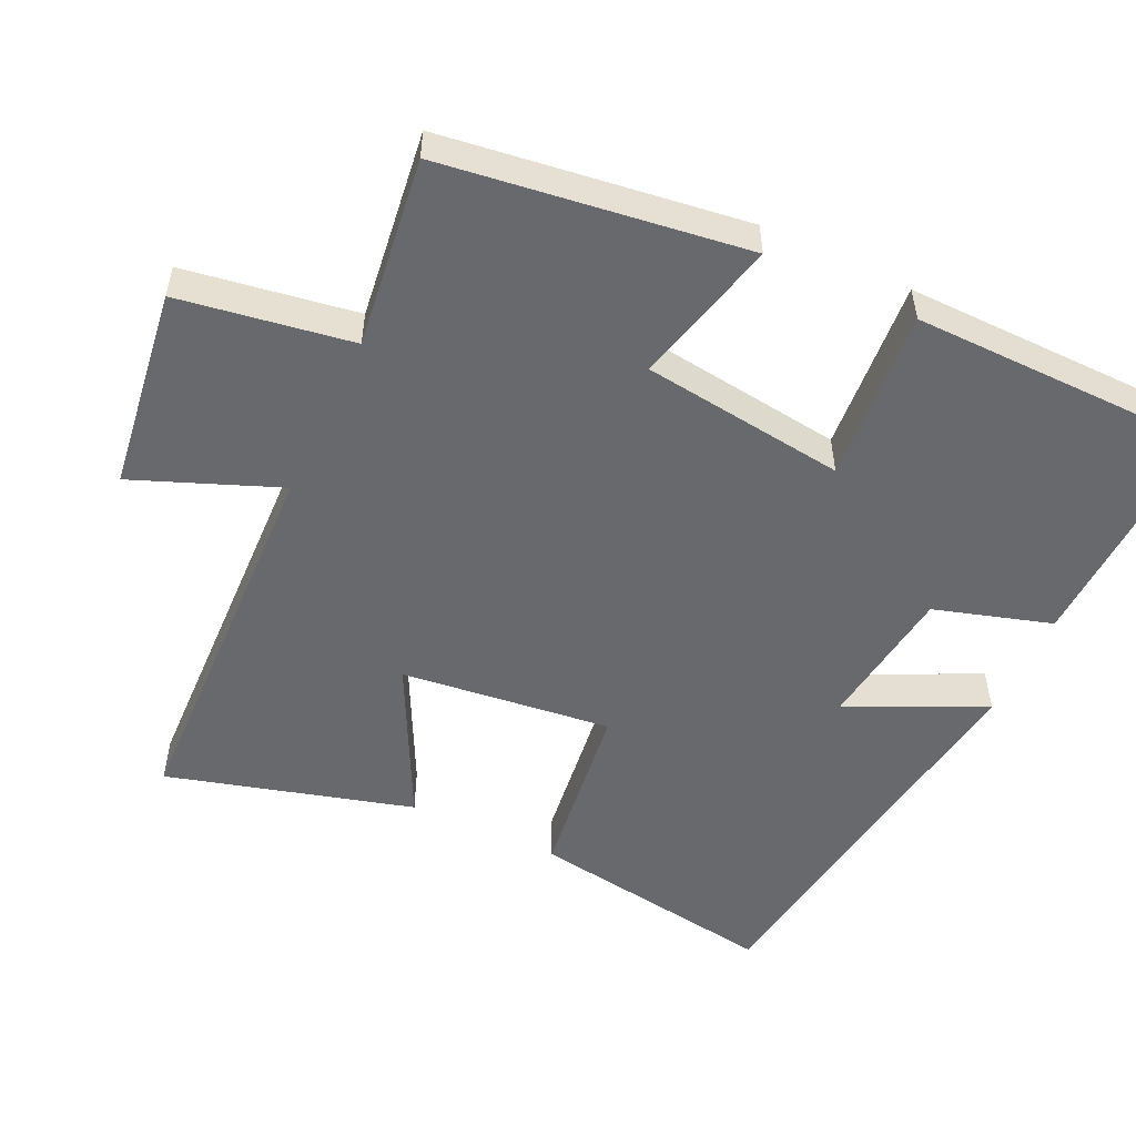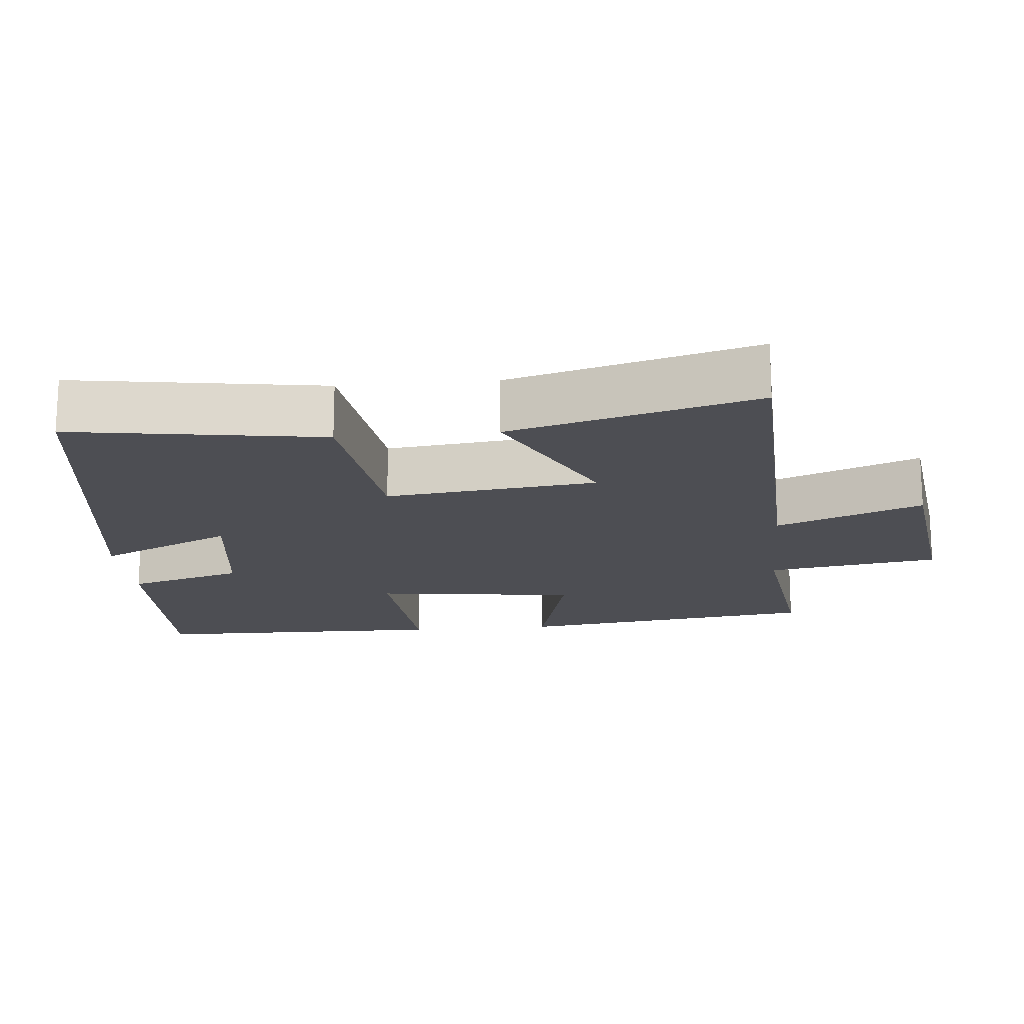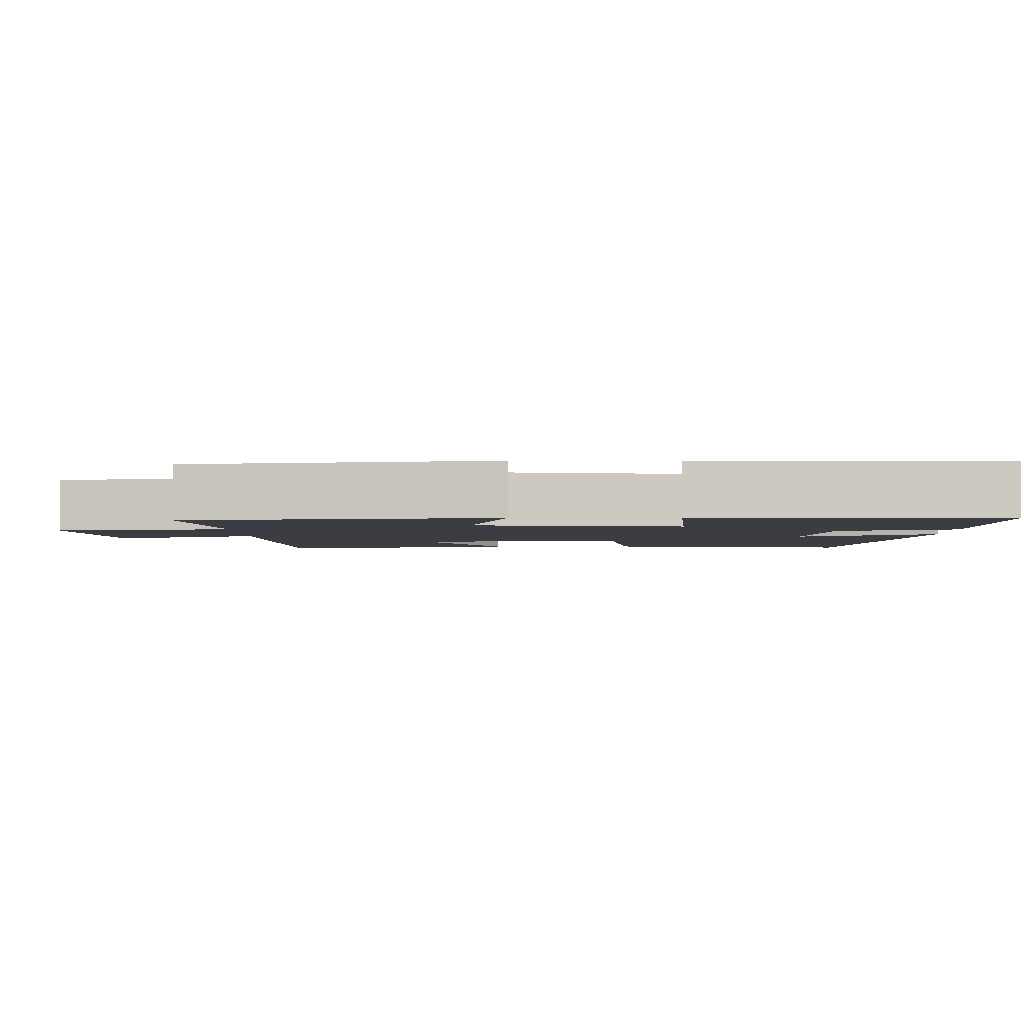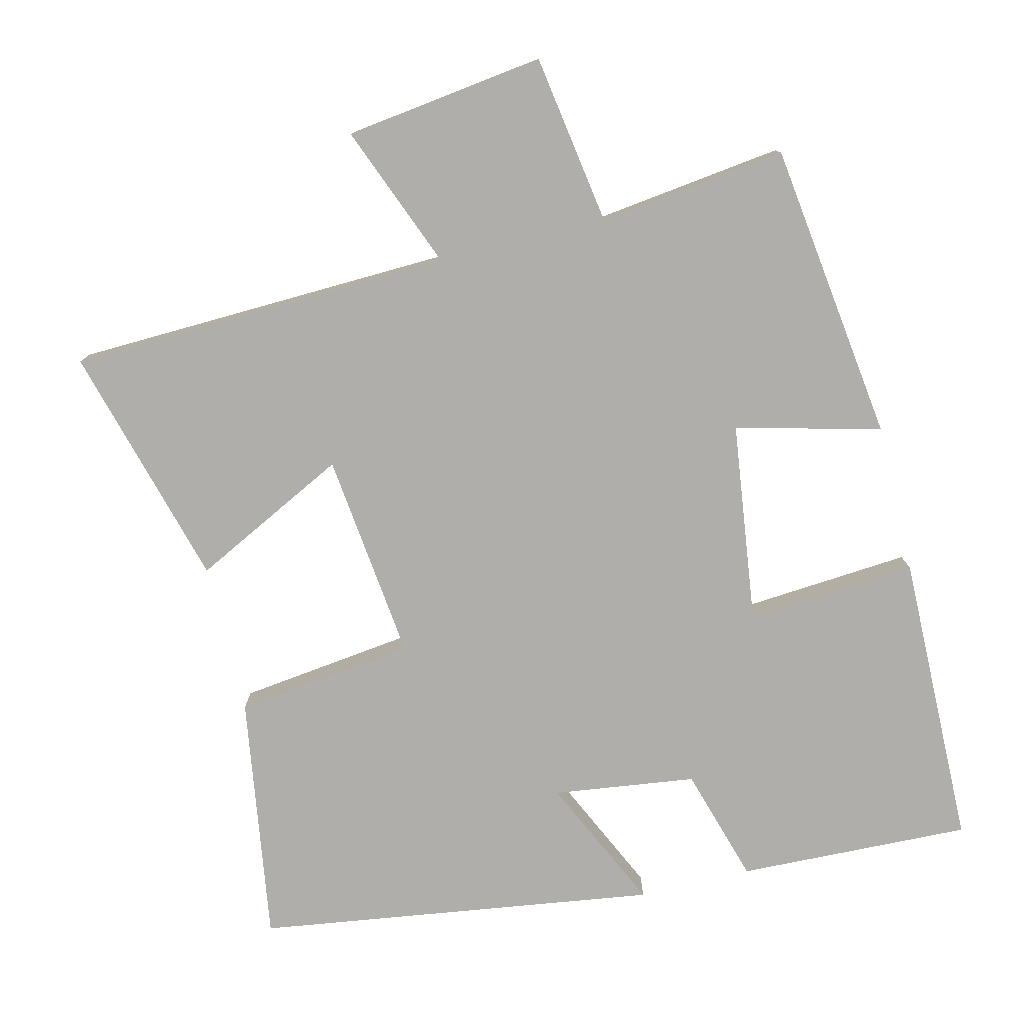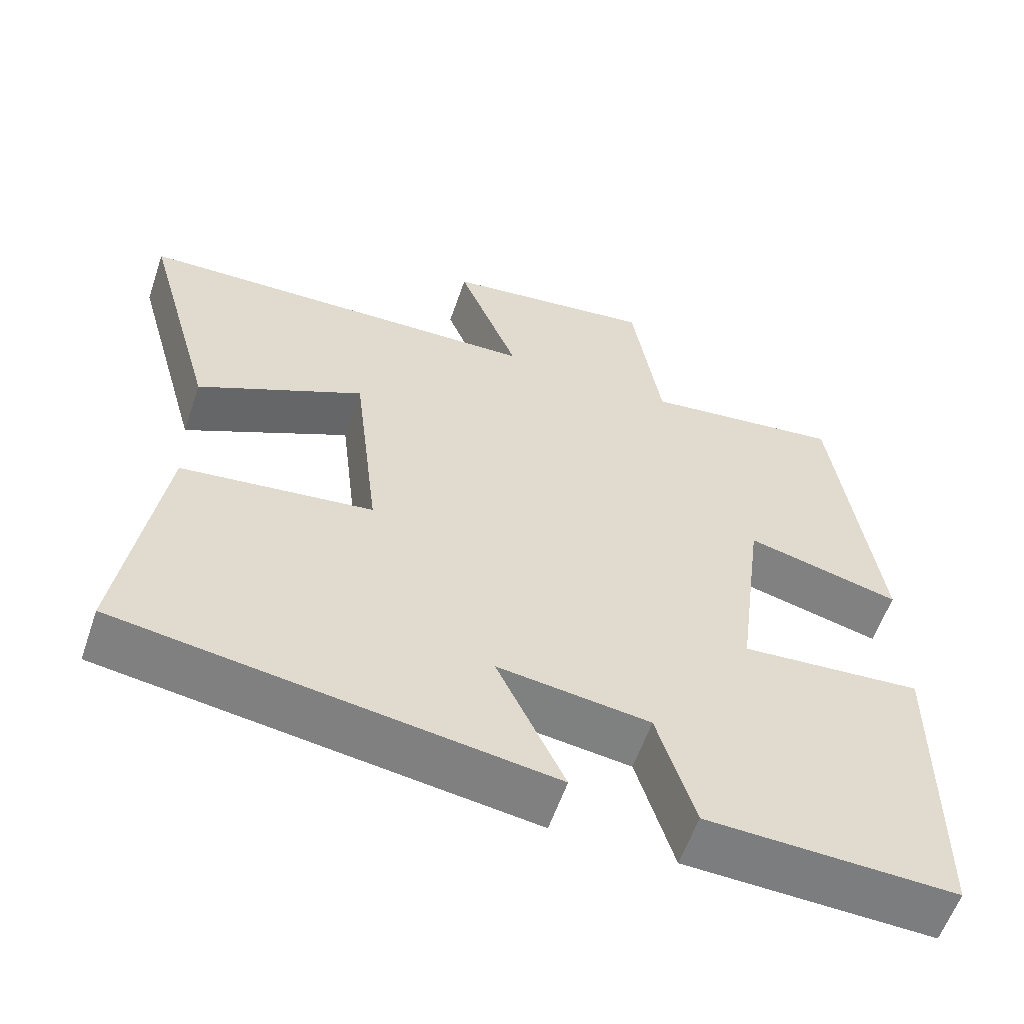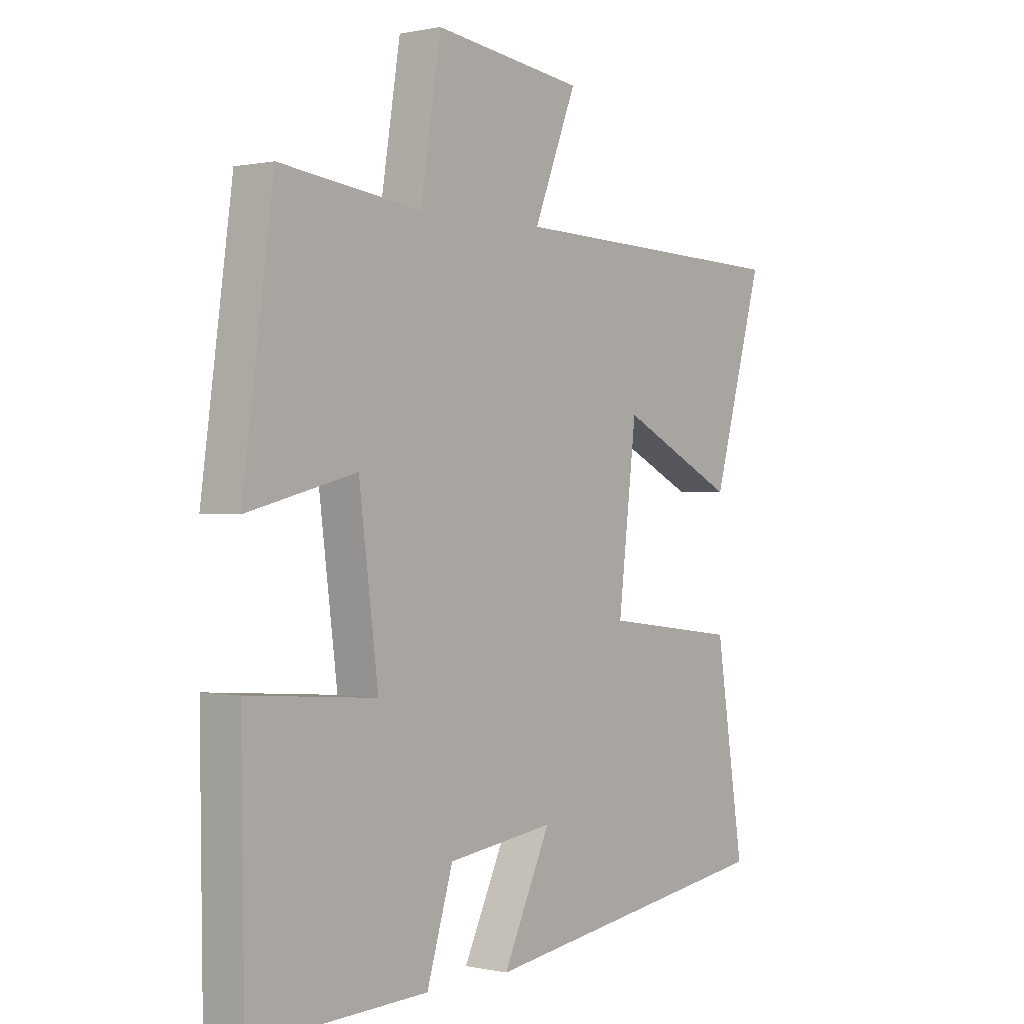
<metadata>
{"format":"obj","ext":"obj","renderer":"f3d","projection":"perspective","resolution":1024,"background":"white","views":[{"elev":-52.8,"azim":64.8,"up":"+Y"},{"elev":-17.3,"azim":-84.7,"up":"+Y"},{"elev":-2.9,"azim":90.4,"up":"+Y"},{"elev":-77.9,"azim":13.6,"up":"+Y"},{"elev":-58.6,"azim":-18.8,"up":"+Z"},{"elev":0.5,"azim":129.0,"up":"+Z"}]}
</metadata>
<code>
v -0.553 0.07 -0.42
v -0.5 0.07 -0.073
v -0.248 0.07 -0.041
v -0.282 0.07 0.251
v -0.5 0.07 0.141
v -0.595 0.07 0.481
v -0.058 0.07 0.5
v -0.138 0.07 0.701
v 0.142 0.07 0.739
v 0.18 0.07 0.5
v 0.443 0.07 0.534
v 0.5 0.07 0.115
v 0.297 0.07 0.166
v 0.261 0.07 -0.116
v 0.5 0.07 -0.097
v 0.495 0.07 -0.511
v 0.168 0.07 -0.5
v 0.119 0.07 -0.338
v -0.081 0.07 -0.312
v 0.008 0.07 -0.5
v -0.553 0 -0.42
v -0.5 0 -0.073
v -0.248 0 -0.041
v -0.282 0 0.251
v -0.5 0 0.141
v -0.595 0 0.481
v -0.058 0 0.5
v -0.138 0 0.701
v 0.142 0 0.739
v 0.18 0 0.5
v 0.443 0 0.534
v 0.5 0 0.115
v 0.297 0 0.166
v 0.261 0 -0.116
v 0.5 0 -0.097
v 0.495 0 -0.511
v 0.168 0 -0.5
v 0.119 0 -0.338
v -0.081 0 -0.312
v 0.008 0 -0.5
f 1 2 3
f 20 1 3
f 19 20 3
f 18 19 3 4
f 16 17 18
f 15 16 18
f 14 15 18
f 13 14 18 4
f 10 11 12 13
f 10 13 4
f 7 8 9 10
f 6 7 10
f 5 6 10
f 4 5 10
f 23 22 21
f 23 21 40
f 23 40 39
f 24 23 39 38
f 38 37 36
f 38 36 35
f 38 35 34
f 24 38 34 33
f 33 32 31 30
f 24 33 30
f 30 29 28 27
f 30 27 26
f 30 26 25
f 30 25 24
f 1 21 22 2
f 2 22 23 3
f 3 23 24 4
f 4 24 25 5
f 5 25 26 6
f 6 26 27 7
f 7 27 28 8
f 8 28 29 9
f 9 29 30 10
f 10 30 31 11
f 11 31 32 12
f 12 32 33 13
f 13 33 34 14
f 14 34 35 15
f 15 35 36 16
f 16 36 37 17
f 17 37 38 18
f 18 38 39 19
f 19 39 40 20
f 20 40 21 1

</code>
